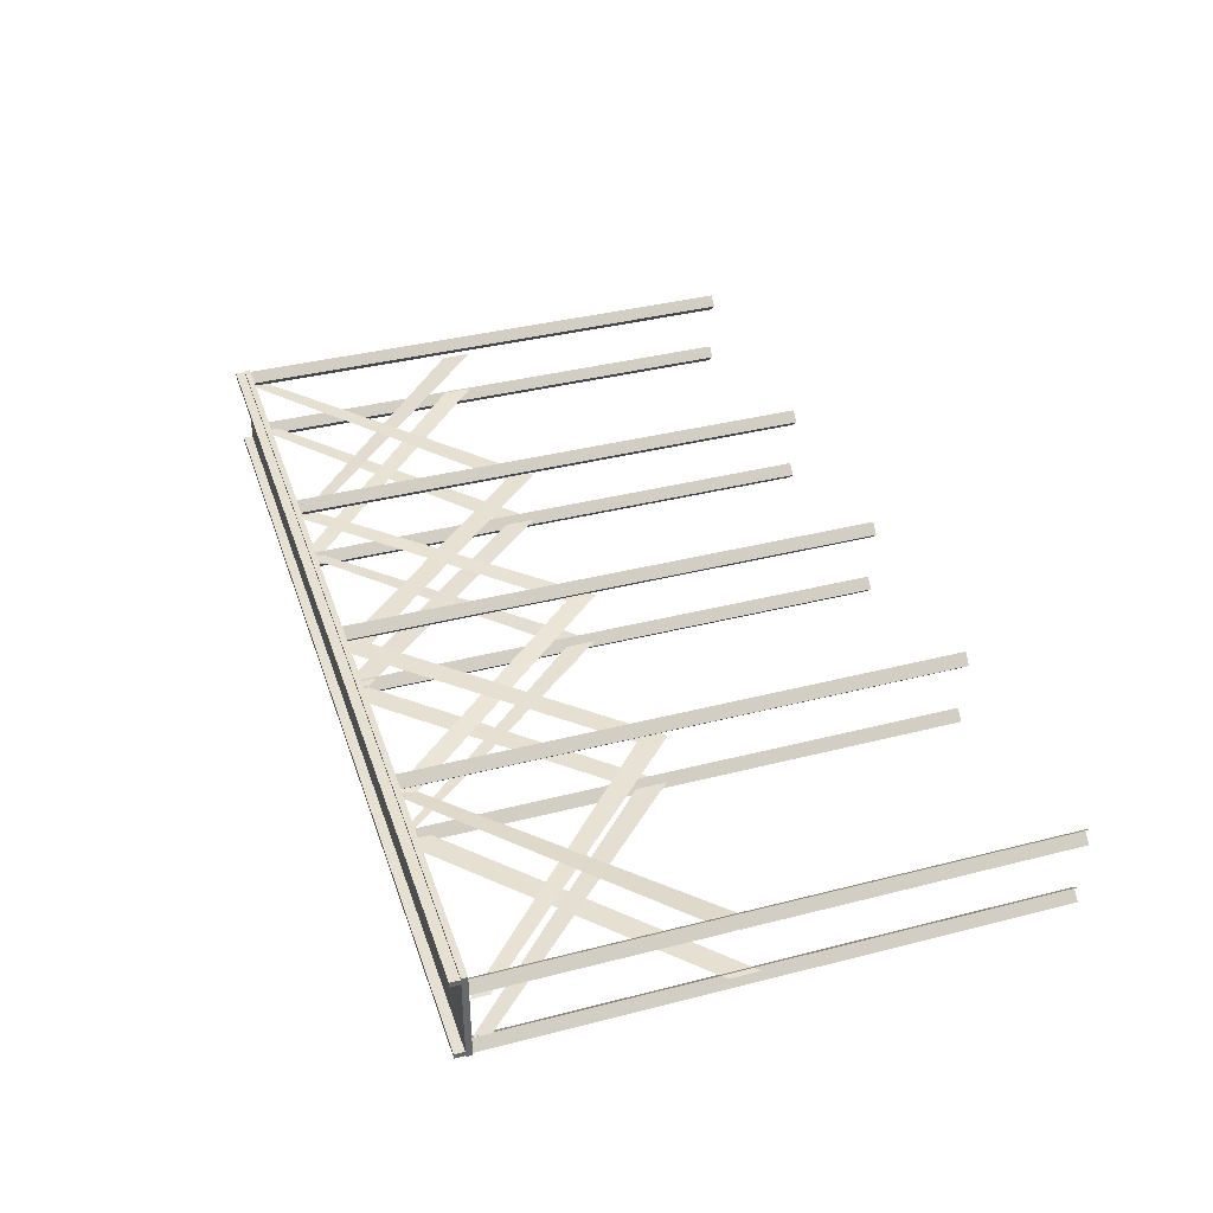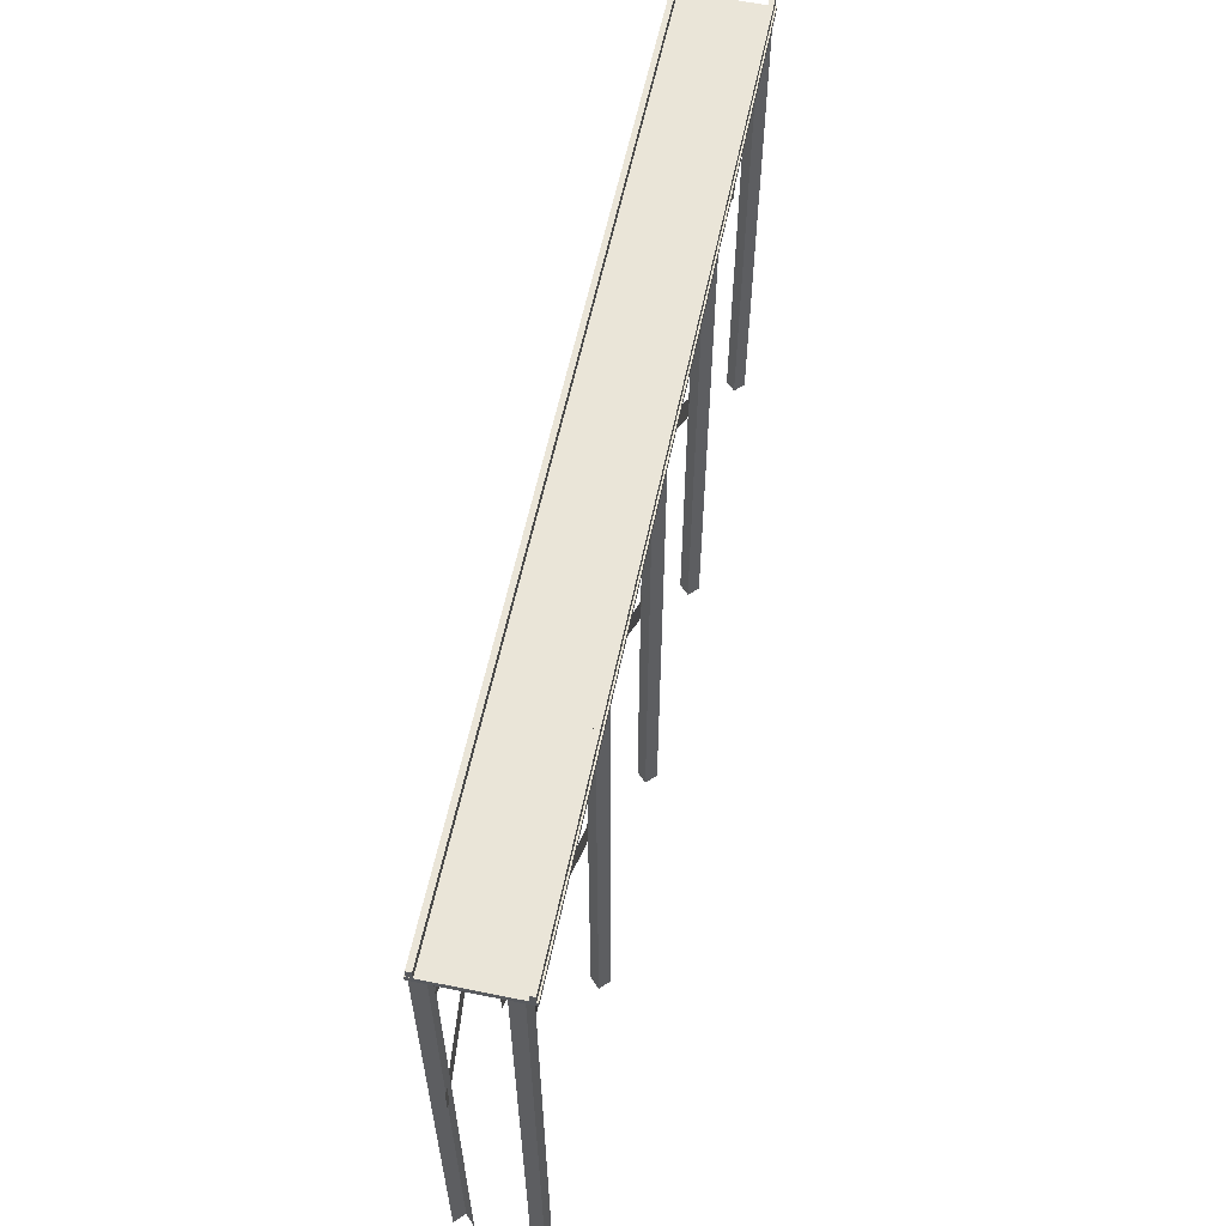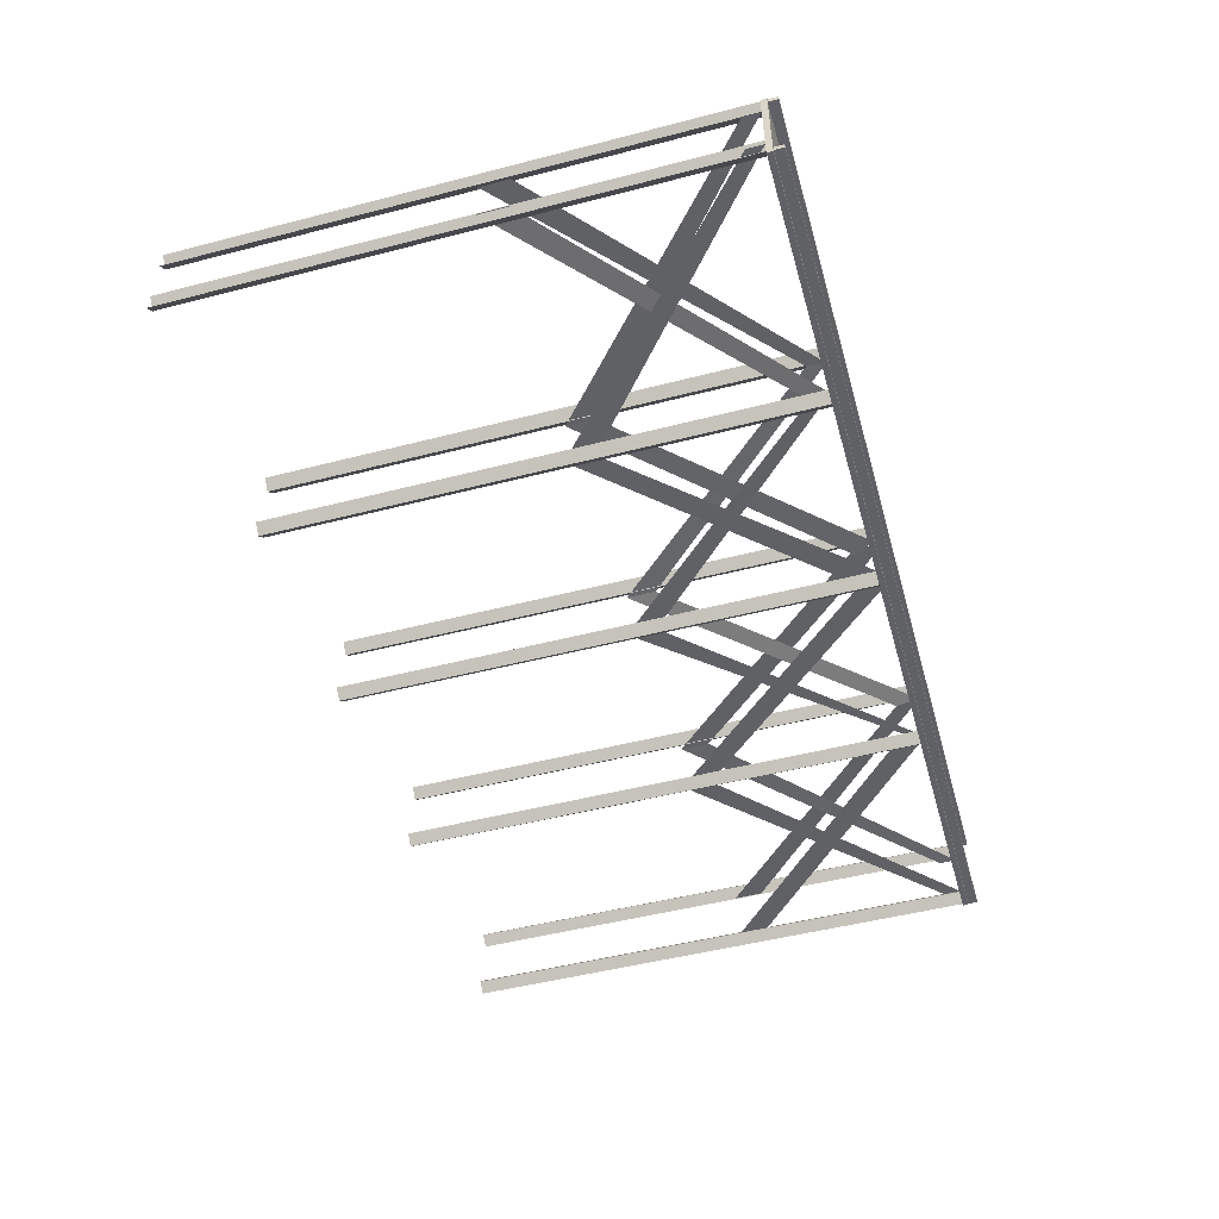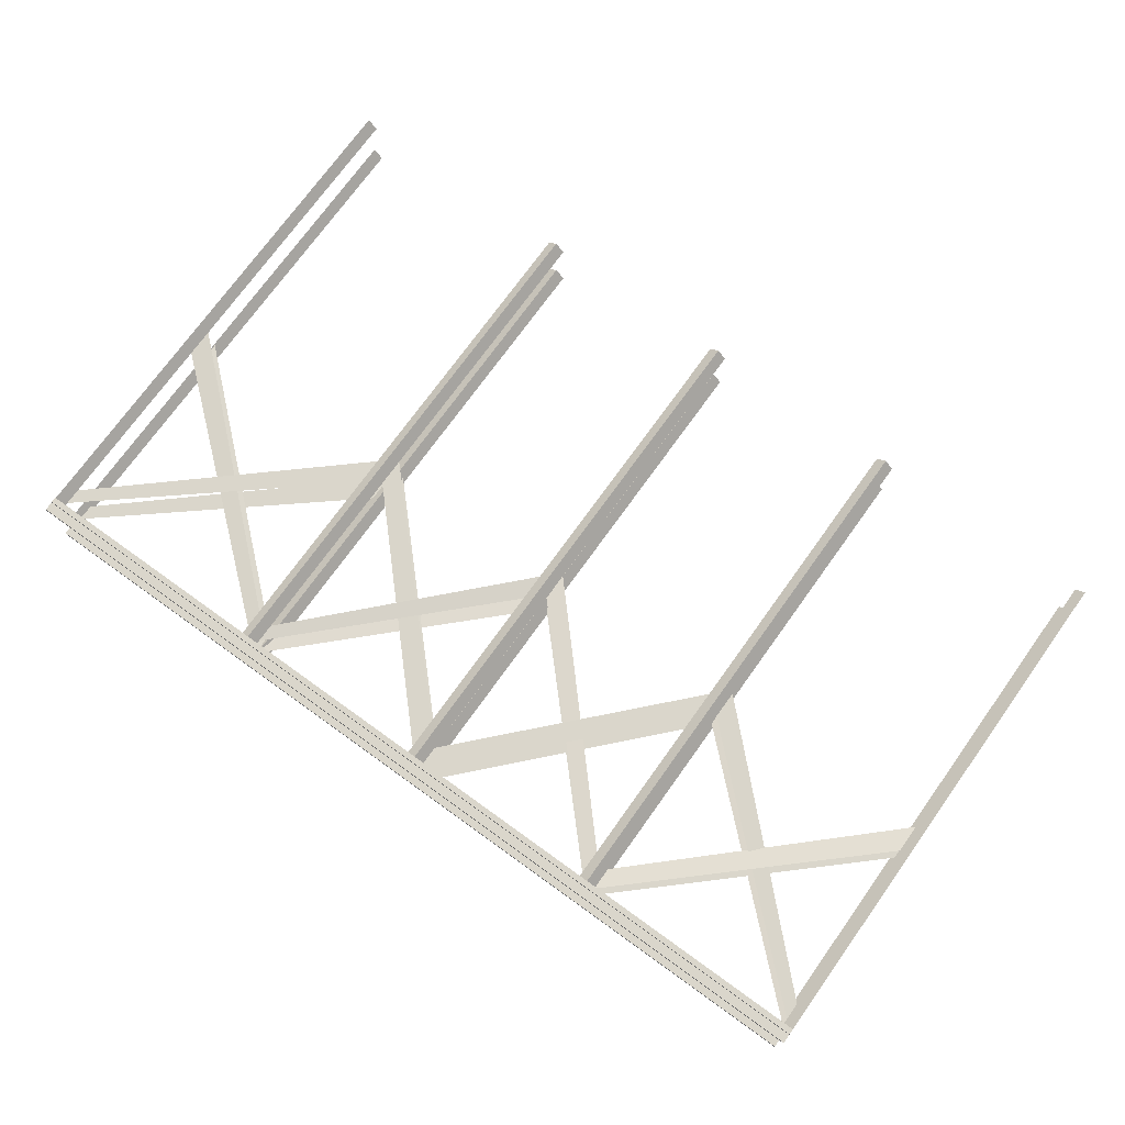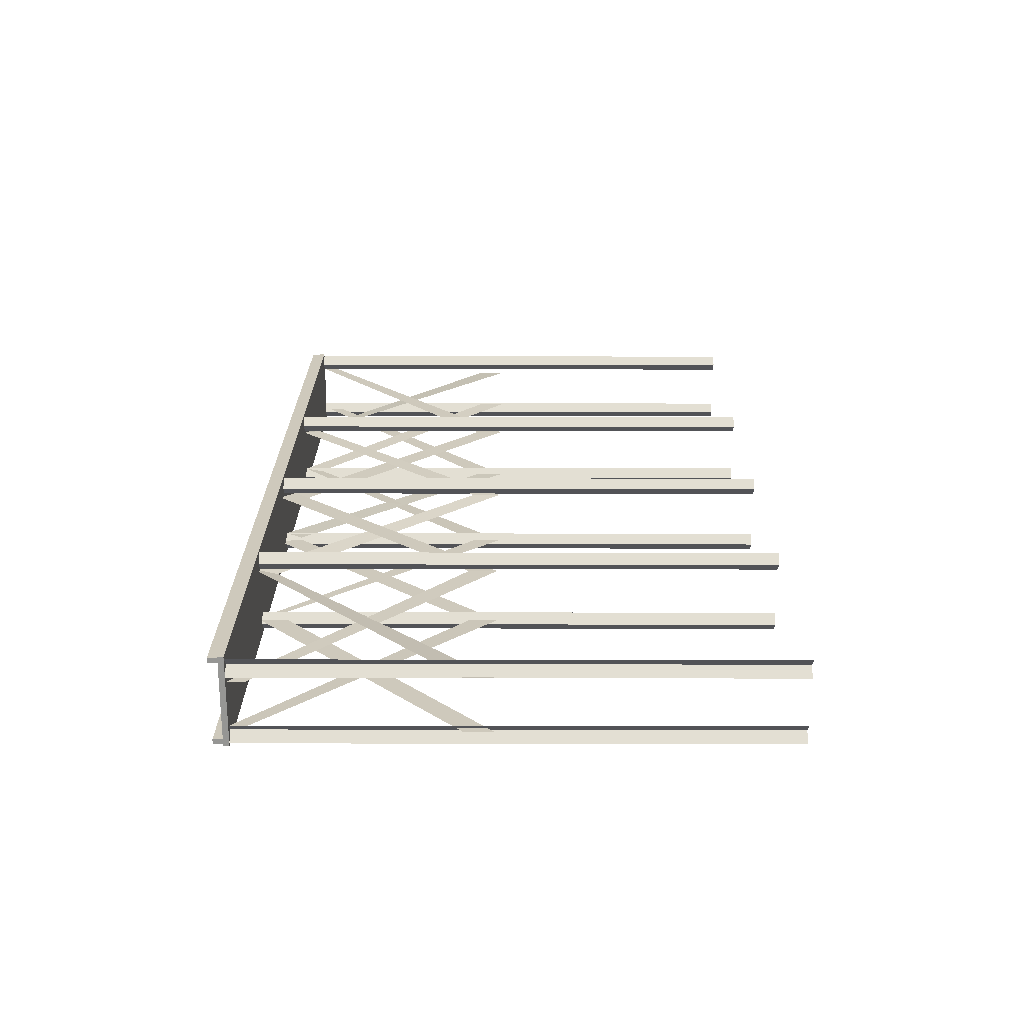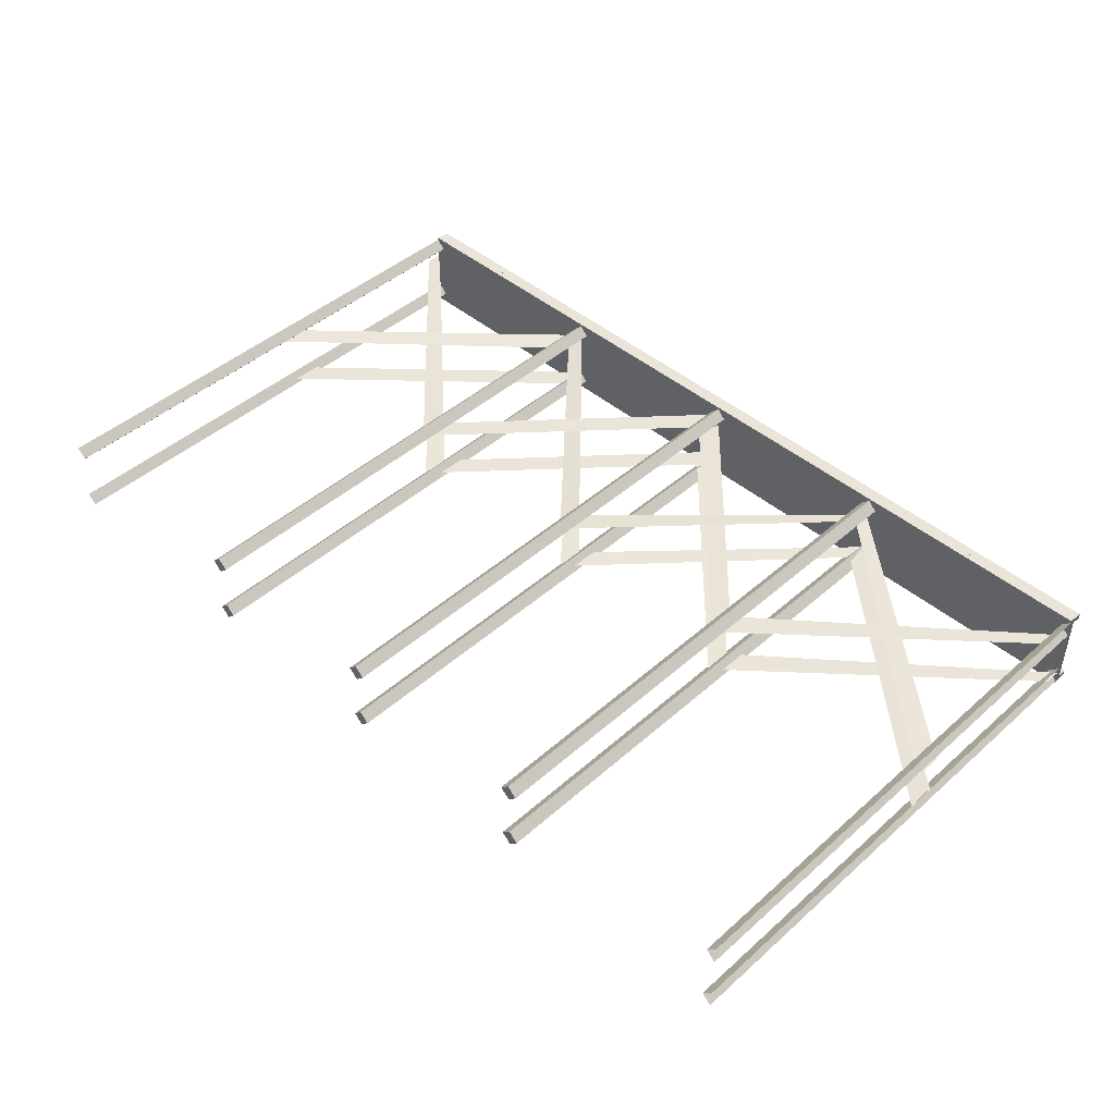
<metadata>
{"format":"obj","ext":"obj","renderer":"f3d","projection":"perspective","resolution":1024,"background":"white","views":[{"elev":38.4,"azim":-107.9,"up":"+Z"},{"elev":59.1,"azim":-78.2,"up":"+Y"},{"elev":-50.2,"azim":105.8,"up":"+Z"},{"elev":74.0,"azim":-144.3,"up":"+Z"},{"elev":22.3,"azim":-89.8,"up":"+Z"},{"elev":45.0,"azim":44.4,"up":"+Z"}]}
</metadata>
<code>
o IndustrialCatWalk_PipeStraightTillable_Cube.001_IndustrialC.017
v -11.23 -6.693 1.1
v 0 3.269 1.1
v 0 4 1.1
v -11.23 -5.422 1.1
v -11.06 3.198 1.1
v 0 -6.693 0.8706
v 0 -5.422 0.8706
v -11.05 3.997 0.9855
v -11.23 -6.693 -1.344
v -11.23 -5.422 -1.344
v 0 4 -1.344
v 0 3.269 -1.344
v -11.06 3.157 -1.229
v -11.04 3.993 -1.114
v 0 -5.422 -1.114
v 0 -6.693 -1.114
v -20.45 -6.693 1.1
v -20.46 -5.422 1.1
v -20.69 3.2 0.8706
v -20.13 4.016 0.8706
v -20.45 -6.693 -1.344
v -20.46 -5.422 -1.344
v -20.69 3.2 -1.114
v -20.13 4.016 -1.114
v -29.68 -6.693 1.1
v -20.33 3.339 1.1
v -20.73 4.229 1.1
v -29.69 -5.422 1.1
v -29.53 3.2 0.8706
v -29.56 4.229 1.1
v -29.68 -6.693 -1.344
v -29.69 -5.422 -1.344
v -20.73 4.229 -1.344
v -20.33 3.339 -1.344
v -29.16 3.339 -1.344
v -29.56 4.229 -1.344
v -40 -6.693 1.1
v -40 -5.422 1.1
v -40 3.269 0.8706
v -40 4.016 0.8706
v -40 -6.693 -1.344
v -40 -5.422 -1.344
v -40 3.269 -1.114
v -40 4.016 -1.114
v 0 4 2
v -40 4 2
v -40 4 -2
v 0 4 -2
v 0 4.253 2
v 0 4.253 -2
v 0 4.264 -1.718
v 0 4.672 -1.718
v -40 4.672 -1.718
v -40 4.264 -1.718
v 0 4.672 -1.939
v -40 4.672 -1.939
v 0 4.264 -1.939
v -40 4.264 1.939
v 0 4.264 1.939
v 0 4.672 1.939
v -40 4.672 1.939
v 0 4.672 1.718
v 0 4.264 1.718
v -40 4.672 1.718
v -40 4.253 2
v -40 4.253 -2
v -40 4.264 -1.939
v -40 4.264 1.718
v -11.42 4.047 -1.486
v -11.01 4.047 -1.893
v -11.01 -19.33 -1.893
v -11.42 -19.33 -1.486
v -10.6 4.047 -1.486
v -10.6 -19.33 -1.486
v -11.01 -19.33 1.078
v -11.42 -19.33 1.486
v -11.42 4.047 1.486
v -11.01 4.047 1.078
v -10.6 4.047 1.486
v -11.01 4.047 1.893
v -11.01 -19.33 1.893
v -10.6 -19.33 1.486
v -11.01 -19.33 -1.078
v -11.01 4.047 -1.078
v -20.63 4.047 -1.486
v -20.22 4.047 -1.893
v -20.22 -19.33 -1.893
v -20.63 -19.33 -1.486
v -19.81 4.047 -1.486
v -19.81 -19.33 -1.486
v -20.22 -19.33 1.078
v -20.63 -19.33 1.486
v -20.63 4.047 1.486
v -20.22 4.047 1.078
v -19.81 4.047 1.486
v -20.22 4.047 1.893
v -20.22 -19.33 1.893
v -19.81 -19.33 1.486
v -20.22 -19.33 -1.078
v -20.22 4.047 -1.078
v -29.84 4.047 -1.486
v -29.42 4.047 -1.893
v -29.42 -19.33 -1.893
v -29.84 -19.33 -1.486
v -29.01 4.047 -1.486
v -29.01 -19.33 -1.486
v -29.42 -19.33 1.078
v -29.84 -19.33 1.486
v -29.84 4.047 1.486
v -29.42 4.047 1.078
v -29.01 4.047 1.486
v -29.42 4.047 1.893
v -29.42 -19.33 1.893
v -29.01 -19.33 1.486
v -29.42 -19.33 -1.078
v -29.42 4.047 -1.078
v 0.000222 -19.33 1.078
v -0.4108 -19.33 1.486
v -0.4108 4.047 1.486
v 0.000222 4.047 1.078
v 0.000222 -19.33 1.893
v 0.000222 4.047 1.893
v -40 -19.33 1.078
v -40 4.047 1.078
v -39.59 4.047 1.486
v -39.59 -19.33 1.486
v -40 4.047 1.893
v -40 -19.33 1.893
v 0.000221 -19.33 -1.078
v 0.000221 4.047 -1.078
v -0.4108 4.047 -1.486
v -0.4108 -19.33 -1.486
v 0.000221 4.047 -1.893
v 0.000221 -19.33 -1.893
v -40 -19.33 -1.078
v -39.59 -19.33 -1.486
v -39.59 4.047 -1.486
v -40 4.047 -1.078
v -40 -19.33 -1.893
v -40 4.047 -1.893
f 1 2 3 4
f 5 6 7 8
f 9 10 11 12
f 13 14 15 16
f 17 5 8 18
f 19 1 4 20
f 21 22 14 13
f 23 24 10 9
f 25 26 27 28
f 29 17 18 30
f 31 32 33 34
f 35 36 22 21
f 37 29 30 38
f 39 25 28 40
f 41 42 36 35
f 43 44 32 31
f 45 46 47 48
f 49 45 48 50
f 51 52 53 54
f 52 55 56 53
f 52 51 57 55
f 58 59 60 61
f 62 60 59 63
f 64 61 60 62
f 65 46 45 49
f 49 50 66 65
f 47 46 65 66
f 67 56 55 57
f 54 53 56 67
f 68 58 61 64
f 68 64 62 63
f 66 50 48 47
f 69 70 71 72
f 73 74 71 70
f 75 76 77 78
f 79 80 81 82
f 78 79 82 75
f 83 74 73 84
f 76 81 80 77
f 84 69 72 83
f 85 86 87 88
f 89 90 87 86
f 91 92 93 94
f 95 96 97 98
f 94 95 98 91
f 99 90 89 100
f 92 97 96 93
f 100 85 88 99
f 101 102 103 104
f 105 106 103 102
f 107 108 109 110
f 111 112 113 114
f 110 111 114 107
f 115 106 105 116
f 108 113 112 109
f 116 101 104 115
f 117 118 119 120
f 118 121 122 119
f 123 124 125 126
f 126 125 127 128
f 57 51 54 67
f 59 58 68 63
f 71 74 83 72
f 70 69 84 73
f 80 79 78 77
f 81 76 75 82
f 87 90 99 88
f 86 85 100 89
f 96 95 94 93
f 97 92 91 98
f 103 106 115 104
f 102 101 116 105
f 112 111 110 109
f 113 108 107 114
f 129 130 131 132
f 132 131 133 134
f 135 136 137 138
f 136 139 140 137

</code>
